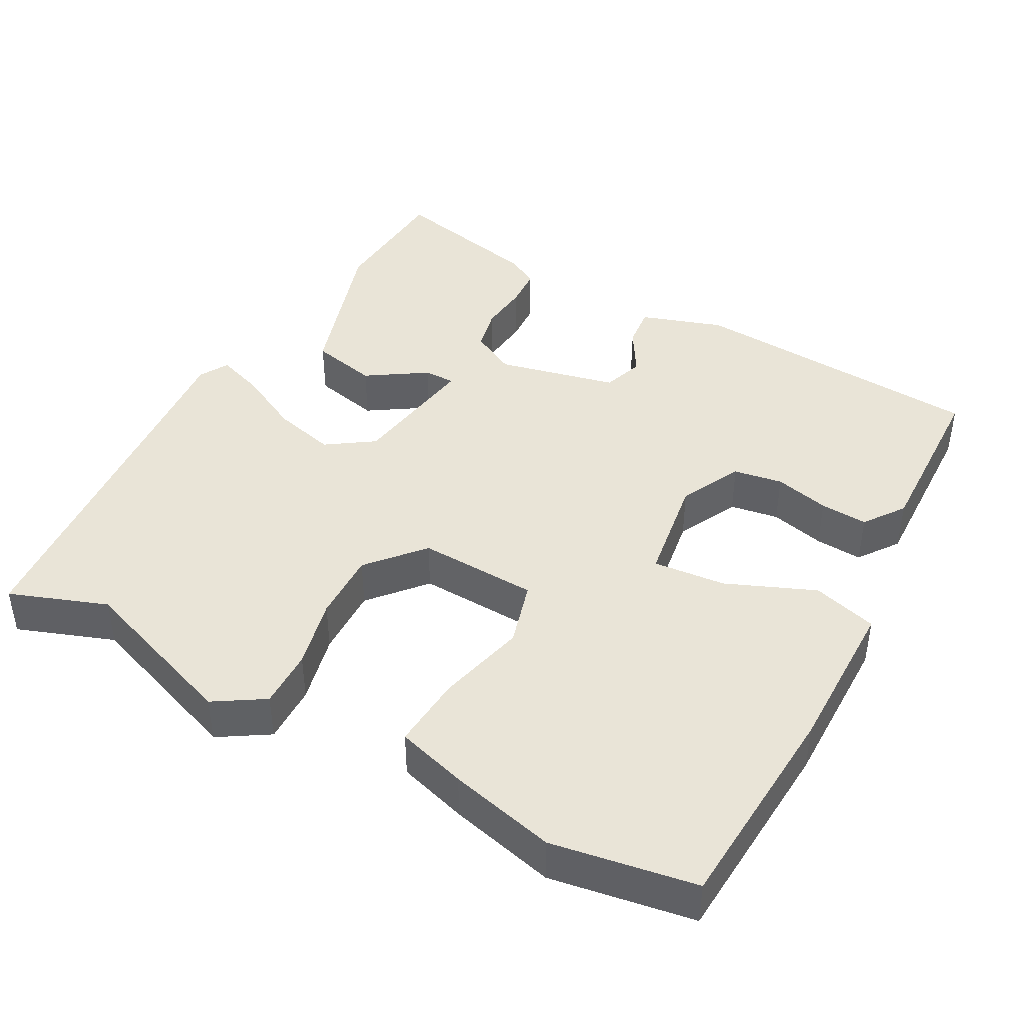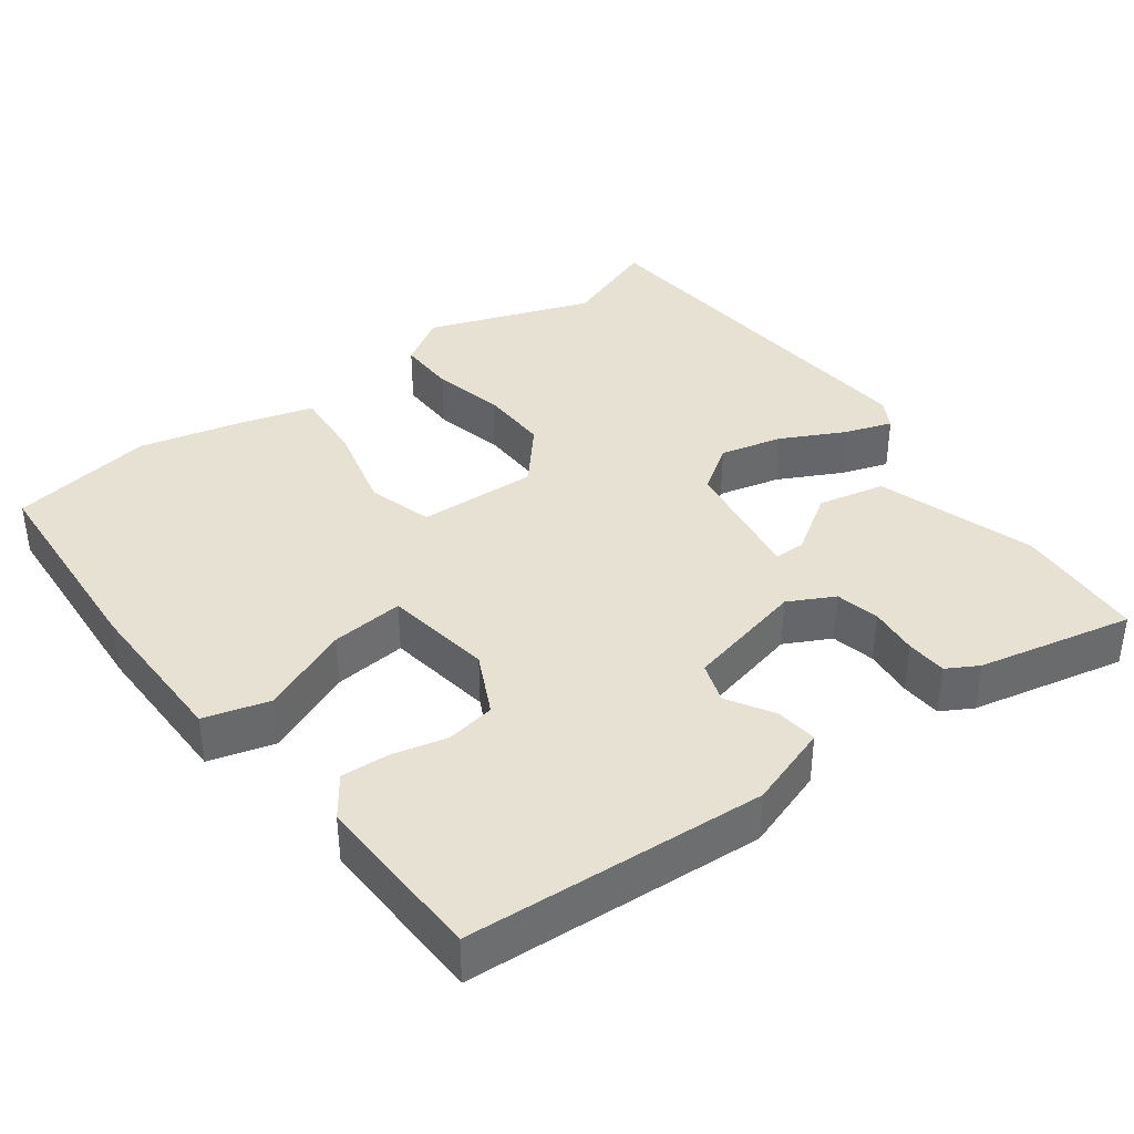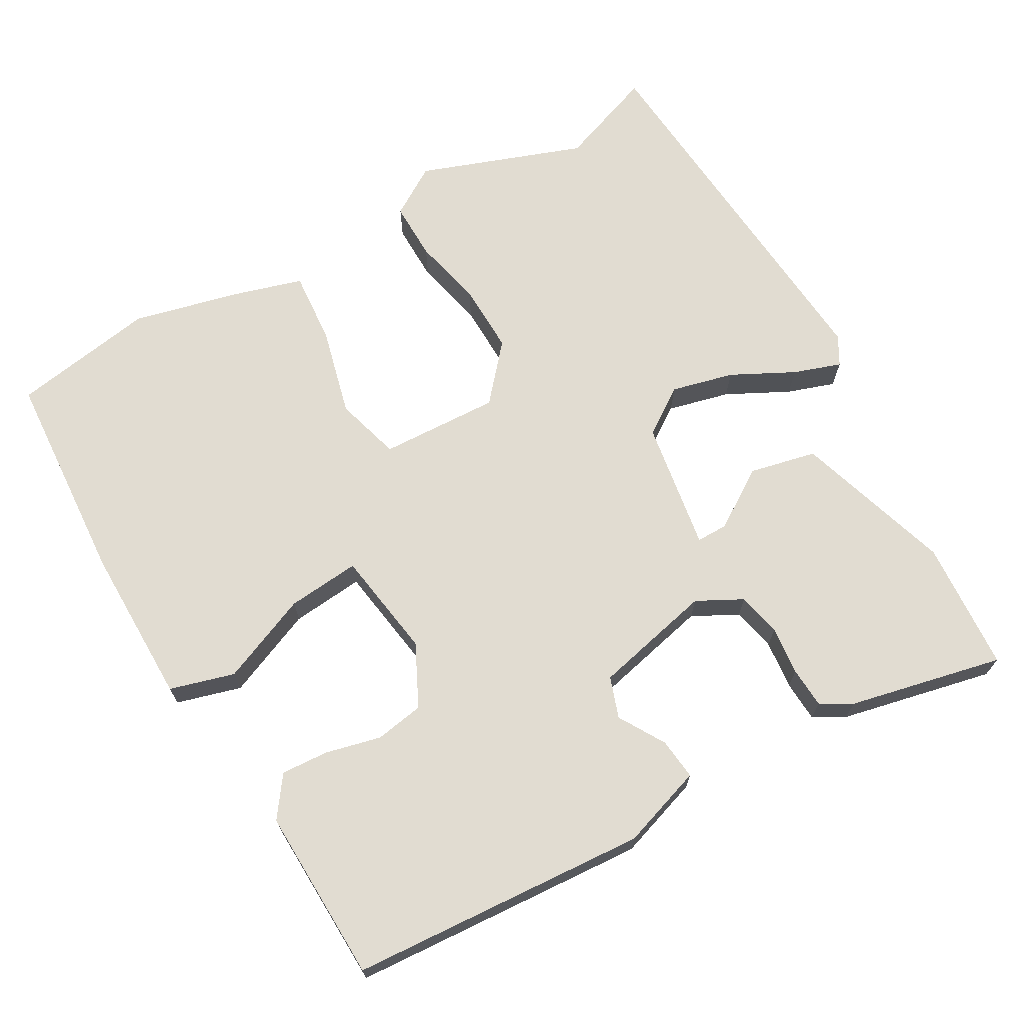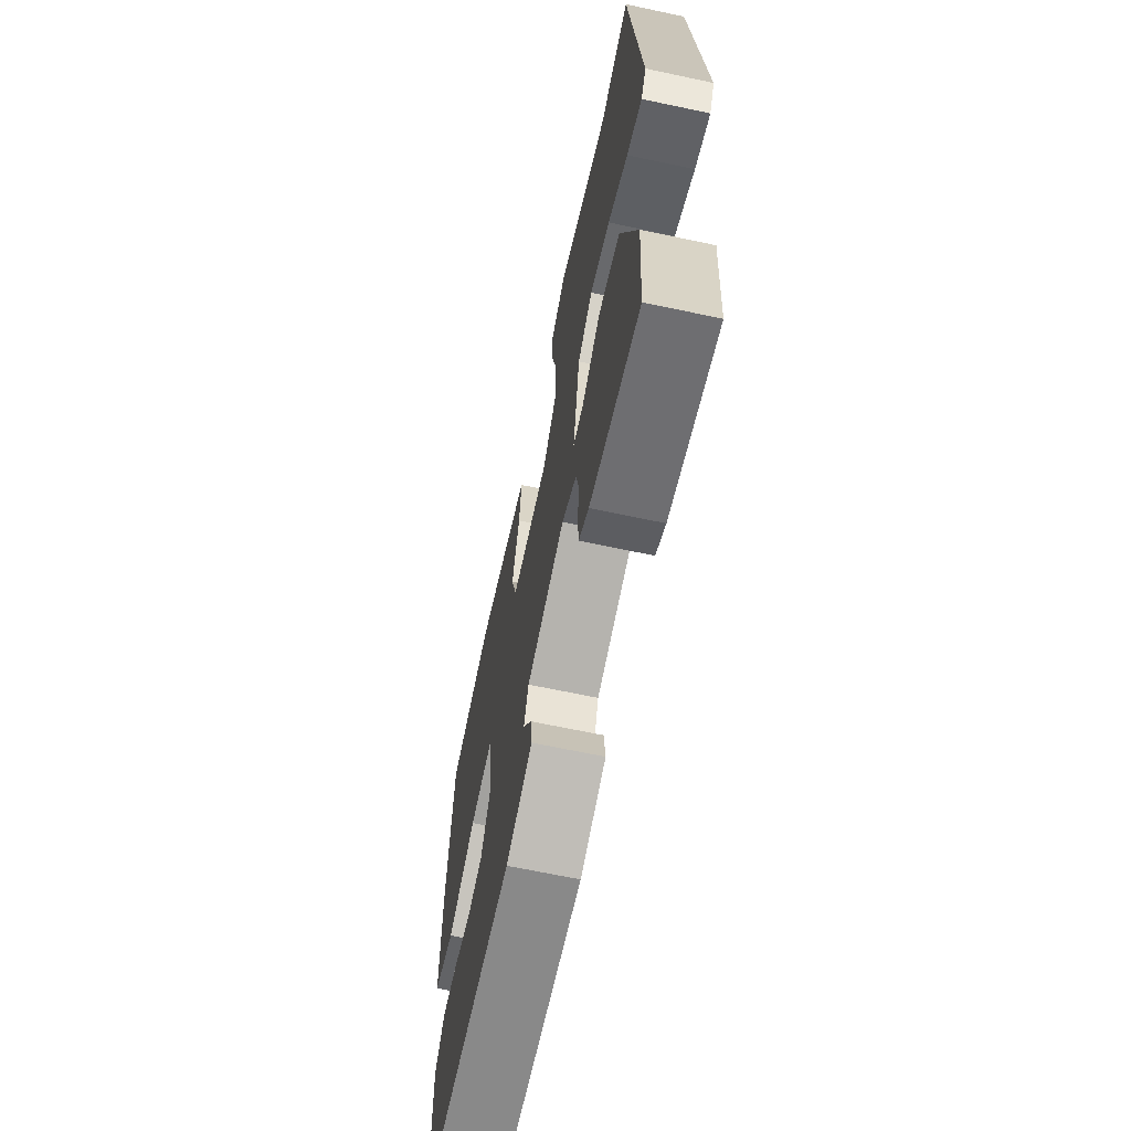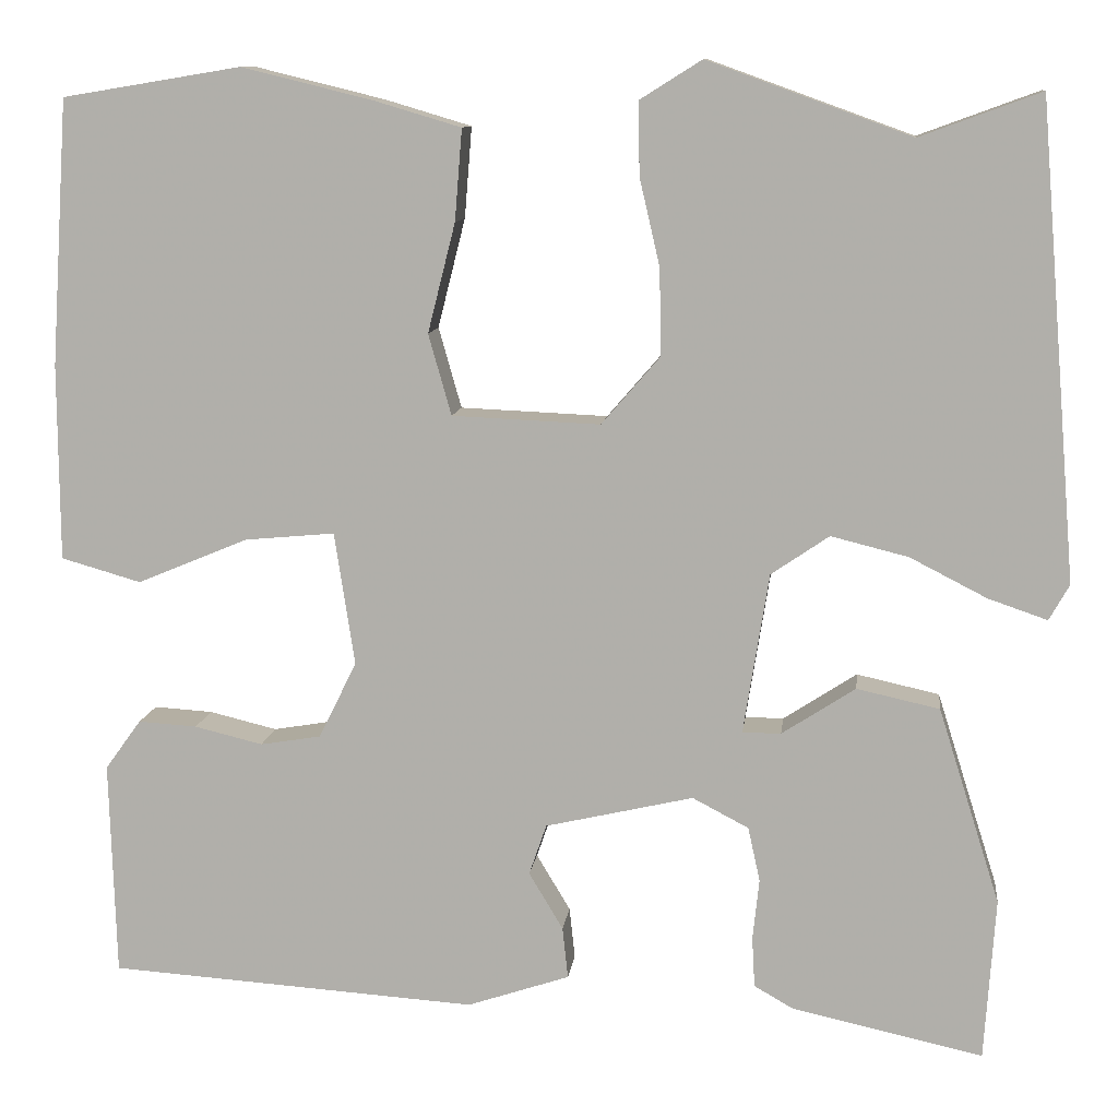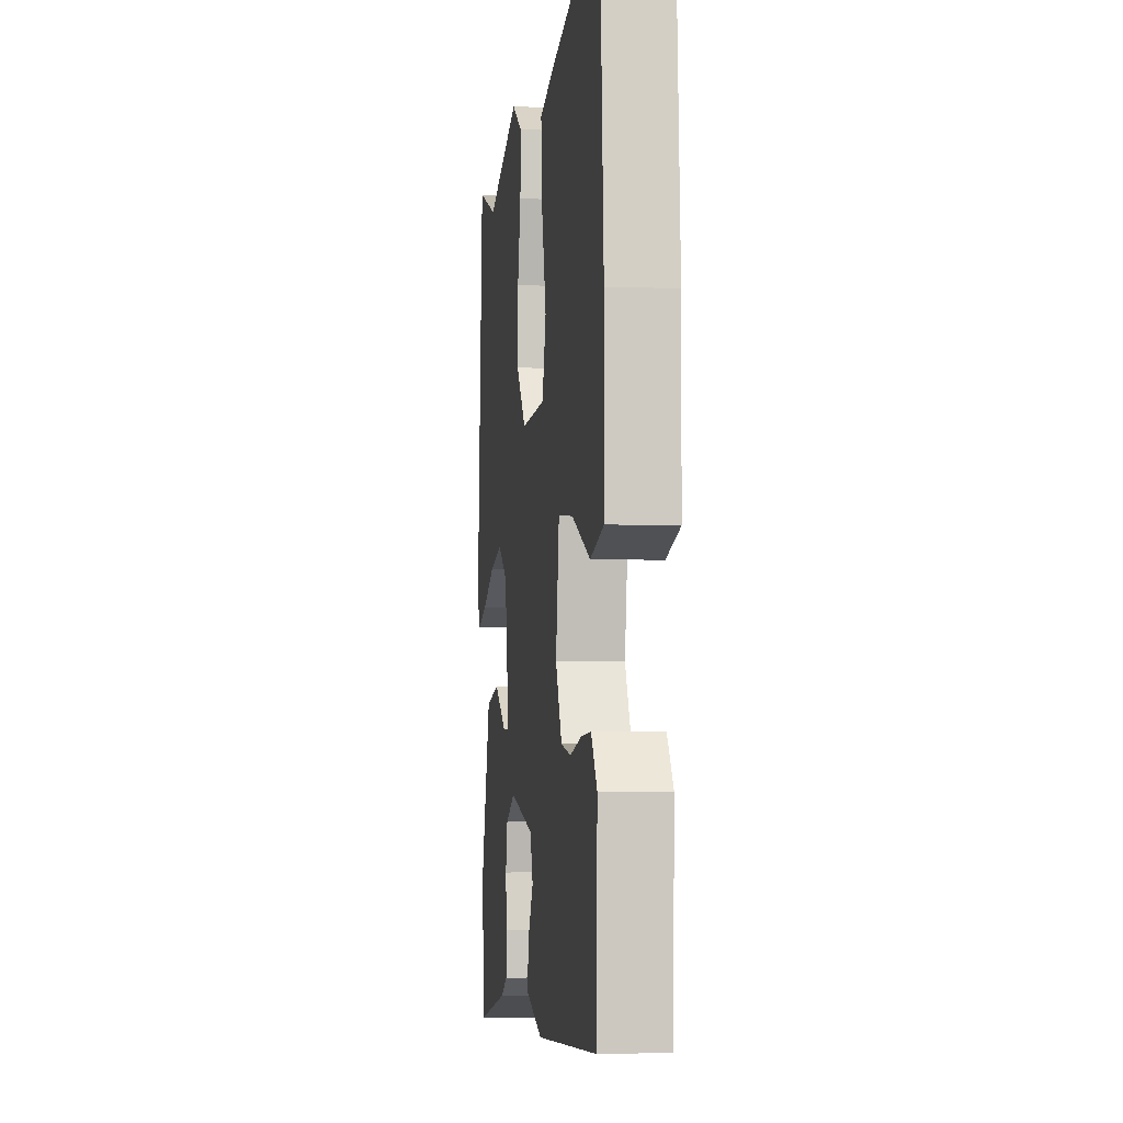
<metadata>
{"format":"obj","ext":"obj","renderer":"f3d","projection":"perspective","resolution":1024,"background":"white","views":[{"elev":43.0,"azim":28.6,"up":"+Y"},{"elev":38.6,"azim":143.2,"up":"+Y"},{"elev":69.2,"azim":150.3,"up":"+Y"},{"elev":-66.9,"azim":-102.0,"up":"+Z"},{"elev":10.4,"azim":-173.3,"up":"+Z"},{"elev":-3.9,"azim":82.4,"up":"+Z"}]}
</metadata>
<code>
v 0.336 0.07 0.527
v 0.53 0.07 0.495
v 0.549 0.07 0.206
v 0.548 0.07 -0.007
v 0.461 0.07 -0.032
v 0.341 0.07 0.018
v 0.243 0.07 0.027
v 0.221 0.07 -0.118
v 0.262 0.07 -0.201
v 0.328 0.07 -0.212
v 0.402 0.07 -0.194
v 0.466 0.07 -0.19
v 0.505 0.07 -0.244
v 0.498 0.07 -0.478
v 0.097 0.07 -0.505
v -0.014 0.07 -0.468
v -0.008 0.07 -0.412
v 0.029 0.07 -0.35
v 0.01 0.07 -0.295
v -0.151 0.07 -0.258
v -0.212 0.07 -0.29
v -0.225 0.07 -0.349
v -0.218 0.07 -0.415
v -0.221 0.07 -0.47
v -0.263 0.07 -0.494
v -0.471 0.07 -0.54
v -0.483 0.07 -0.364
v -0.416 0.07 -0.151
v -0.326 0.07 -0.131
v -0.246 0.07 -0.183
v -0.204 0.07 -0.183
v -0.232 0.07 -0.008
v -0.295 0.07 0.035
v -0.379 0.07 0.014
v -0.463 0.07 -0.029
v -0.527 0.07 -0.051
v -0.549 0.07 -0.012
v -0.507 0.07 0.503
v -0.376 0.07 0.455
v -0.155 0.07 0.535
v -0.088 0.07 0.493
v -0.089 0.07 0.414
v -0.111 0.07 0.319
v -0.113 0.07 0.225
v -0.049 0.07 0.151
v 0.112 0.07 0.158
v 0.137 0.07 0.246
v 0.107 0.07 0.365
v 0.099 0.07 0.464
v 0.193 0.07 0.492
v 0.336 0 0.527
v 0.53 0 0.495
v 0.549 0 0.206
v 0.548 0 -0.007
v 0.461 0 -0.032
v 0.341 0 0.018
v 0.243 0 0.027
v 0.221 0 -0.118
v 0.262 0 -0.201
v 0.328 0 -0.212
v 0.402 0 -0.194
v 0.466 0 -0.19
v 0.505 0 -0.244
v 0.498 0 -0.478
v 0.097 0 -0.505
v -0.014 0 -0.468
v -0.008 0 -0.412
v 0.029 0 -0.35
v 0.01 0 -0.295
v -0.151 0 -0.258
v -0.212 0 -0.29
v -0.225 0 -0.349
v -0.218 0 -0.415
v -0.221 0 -0.47
v -0.263 0 -0.494
v -0.471 0 -0.54
v -0.483 0 -0.364
v -0.416 0 -0.151
v -0.326 0 -0.131
v -0.246 0 -0.183
v -0.204 0 -0.183
v -0.232 0 -0.008
v -0.295 0 0.035
v -0.379 0 0.014
v -0.463 0 -0.029
v -0.527 0 -0.051
v -0.549 0 -0.012
v -0.507 0 0.503
v -0.376 0 0.455
v -0.155 0 0.535
v -0.088 0 0.493
v -0.089 0 0.414
v -0.111 0 0.319
v -0.113 0 0.225
v -0.049 0 0.151
v 0.112 0 0.158
v 0.137 0 0.246
v 0.107 0 0.365
v 0.099 0 0.464
v 0.193 0 0.492
f 47 48 49 50
f 47 50 1 2
f 46 47 2 3
f 40 41 42 43
f 39 40 43 44
f 38 39 44 45
f 34 35 36 37
f 33 34 37 38
f 32 33 38 45
f 27 28 29 30
f 27 30 31
f 26 27 31
f 25 26 31
f 22 23 24 25
f 21 22 25 31
f 20 21 31
f 19 20 31 32
f 15 16 17 18
f 15 18 19
f 14 15 19
f 10 11 12 13
f 9 10 13 14
f 3 4 5 6
f 46 3 6 7
f 45 46 7 8
f 32 45 8 9
f 9 14 19 32
f 100 99 98 97
f 52 51 100 97
f 53 52 97 96
f 93 92 91 90
f 94 93 90 89
f 95 94 89 88
f 87 86 85 84
f 88 87 84 83
f 95 88 83 82
f 80 79 78 77
f 81 80 77
f 81 77 76
f 81 76 75
f 75 74 73 72
f 81 75 72 71
f 81 71 70
f 82 81 70 69
f 68 67 66 65
f 69 68 65
f 69 65 64
f 63 62 61 60
f 64 63 60 59
f 56 55 54 53
f 57 56 53 96
f 58 57 96 95
f 59 58 95 82
f 82 69 64 59
f 1 51 52 2
f 2 52 53 3
f 3 53 54 4
f 4 54 55 5
f 5 55 56 6
f 6 56 57 7
f 7 57 58 8
f 8 58 59 9
f 9 59 60 10
f 10 60 61 11
f 11 61 62 12
f 12 62 63 13
f 13 63 64 14
f 14 64 65 15
f 15 65 66 16
f 16 66 67 17
f 17 67 68 18
f 18 68 69 19
f 19 69 70 20
f 20 70 71 21
f 21 71 72 22
f 22 72 73 23
f 23 73 74 24
f 24 74 75 25
f 25 75 76 26
f 26 76 77 27
f 27 77 78 28
f 28 78 79 29
f 29 79 80 30
f 30 80 81 31
f 31 81 82 32
f 32 82 83 33
f 33 83 84 34
f 34 84 85 35
f 35 85 86 36
f 36 86 87 37
f 37 87 88 38
f 38 88 89 39
f 39 89 90 40
f 40 90 91 41
f 41 91 92 42
f 42 92 93 43
f 43 93 94 44
f 44 94 95 45
f 45 95 96 46
f 46 96 97 47
f 47 97 98 48
f 48 98 99 49
f 49 99 100 50
f 50 100 51 1

</code>
